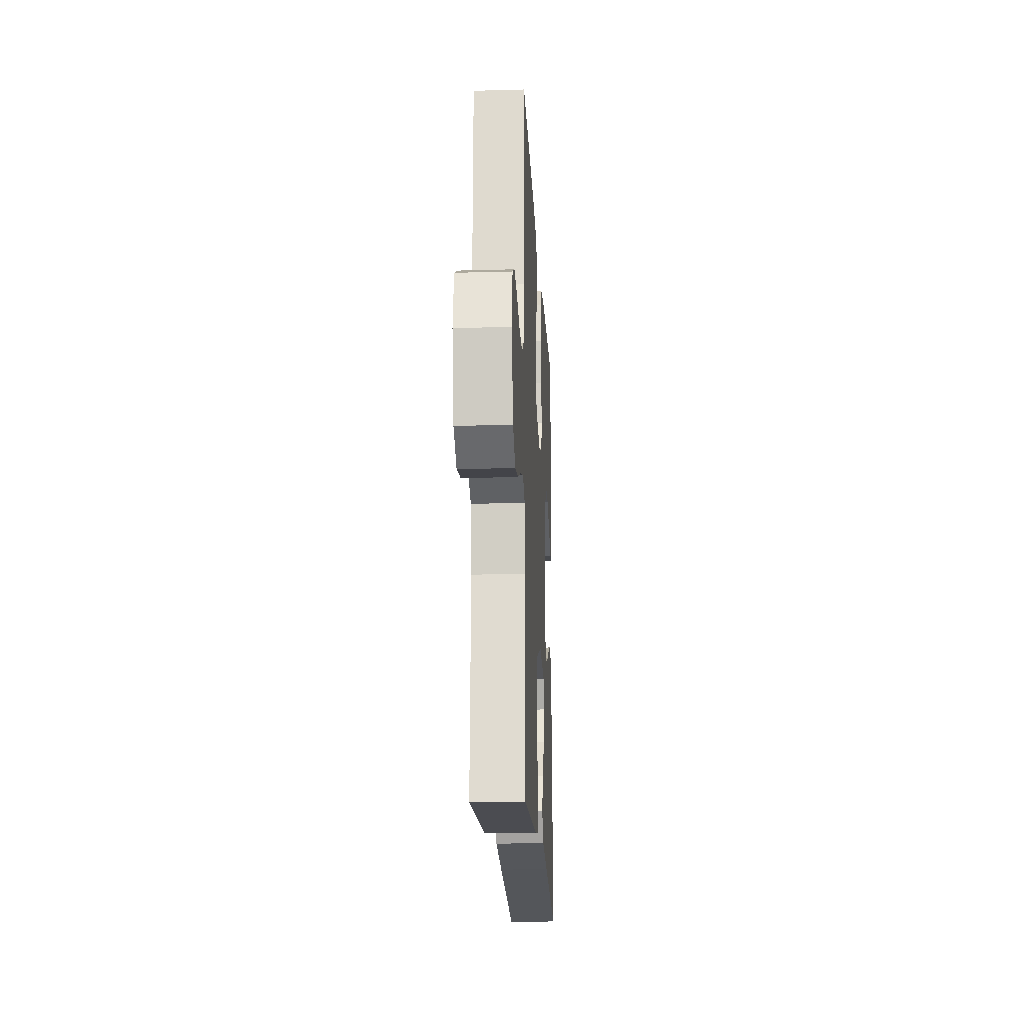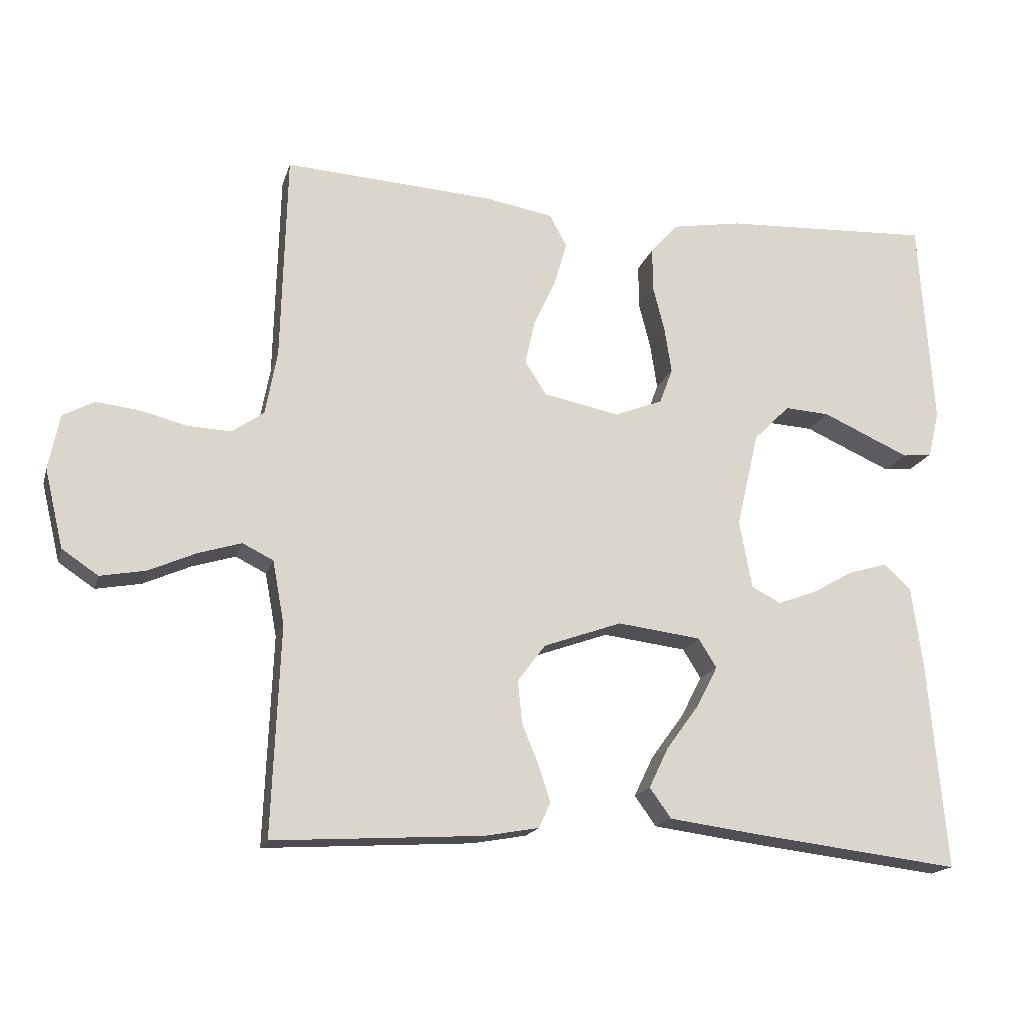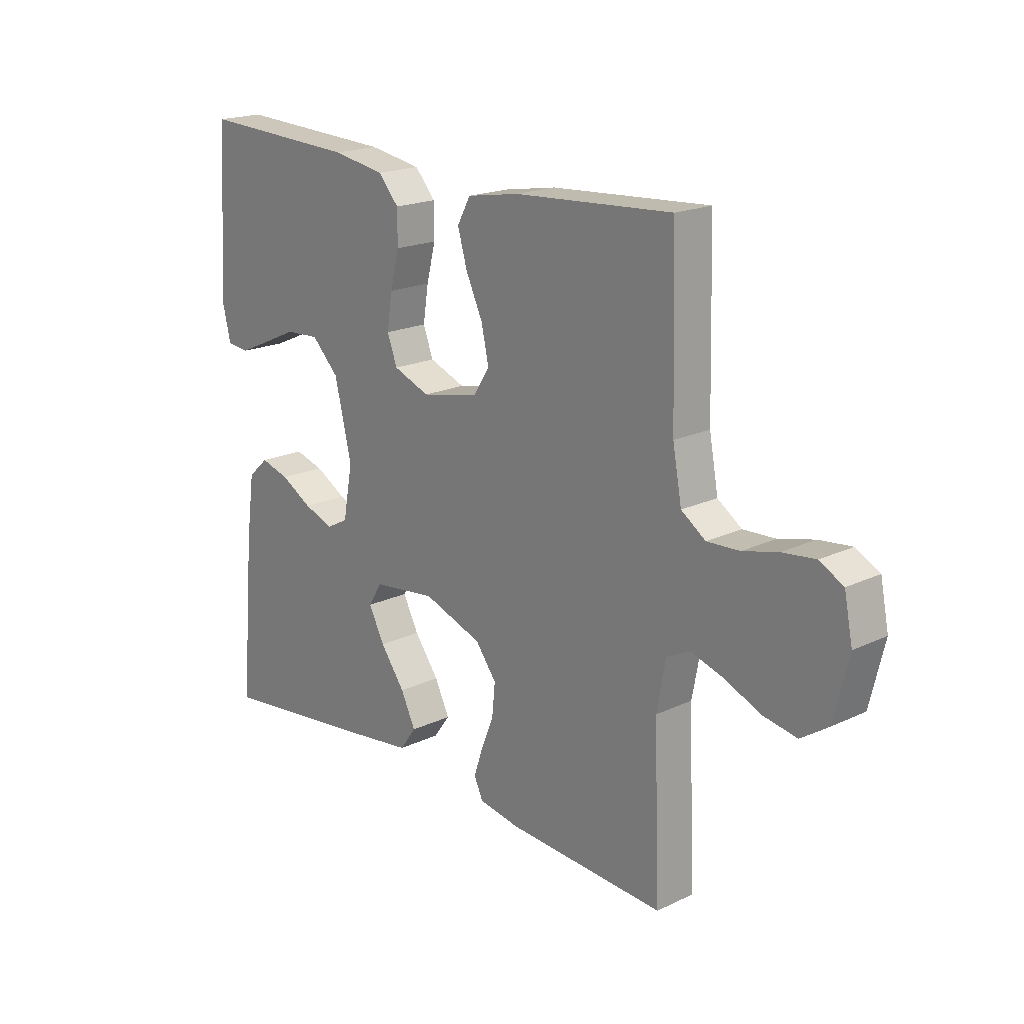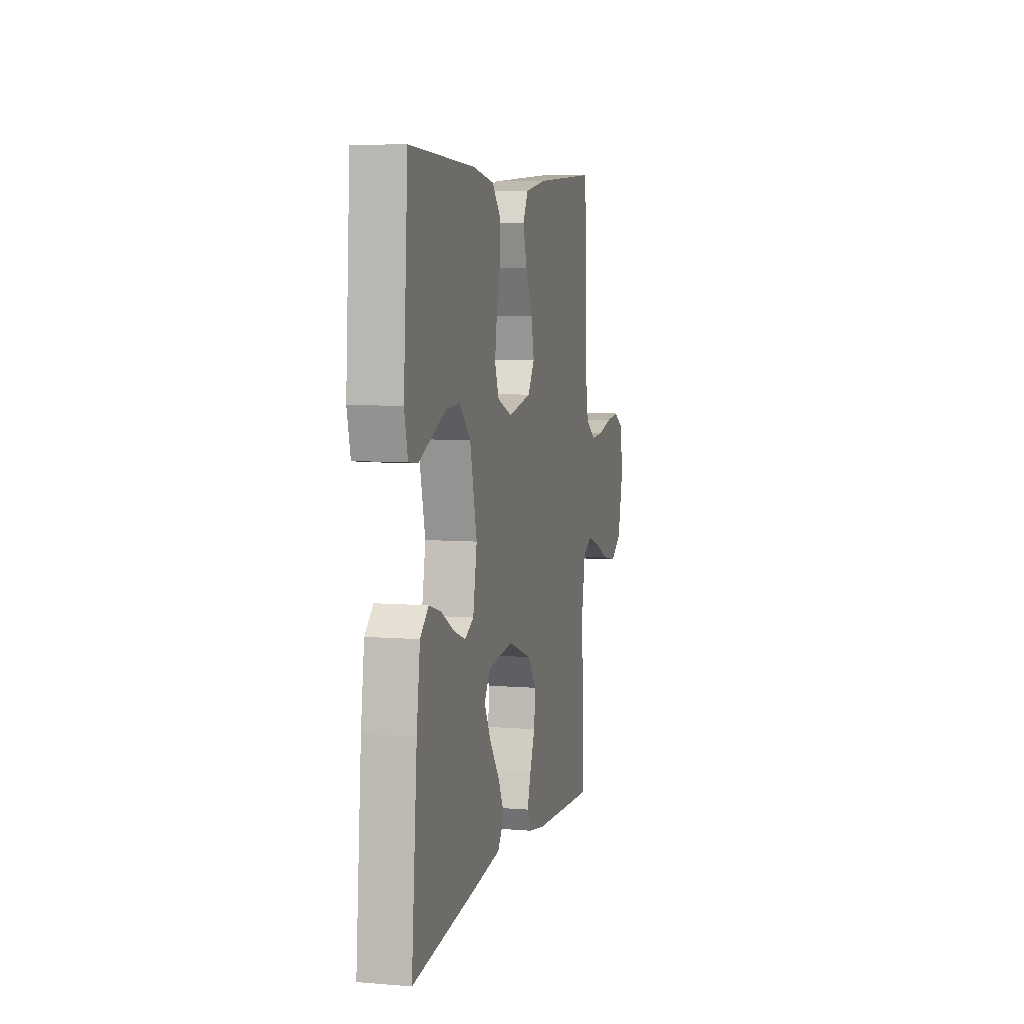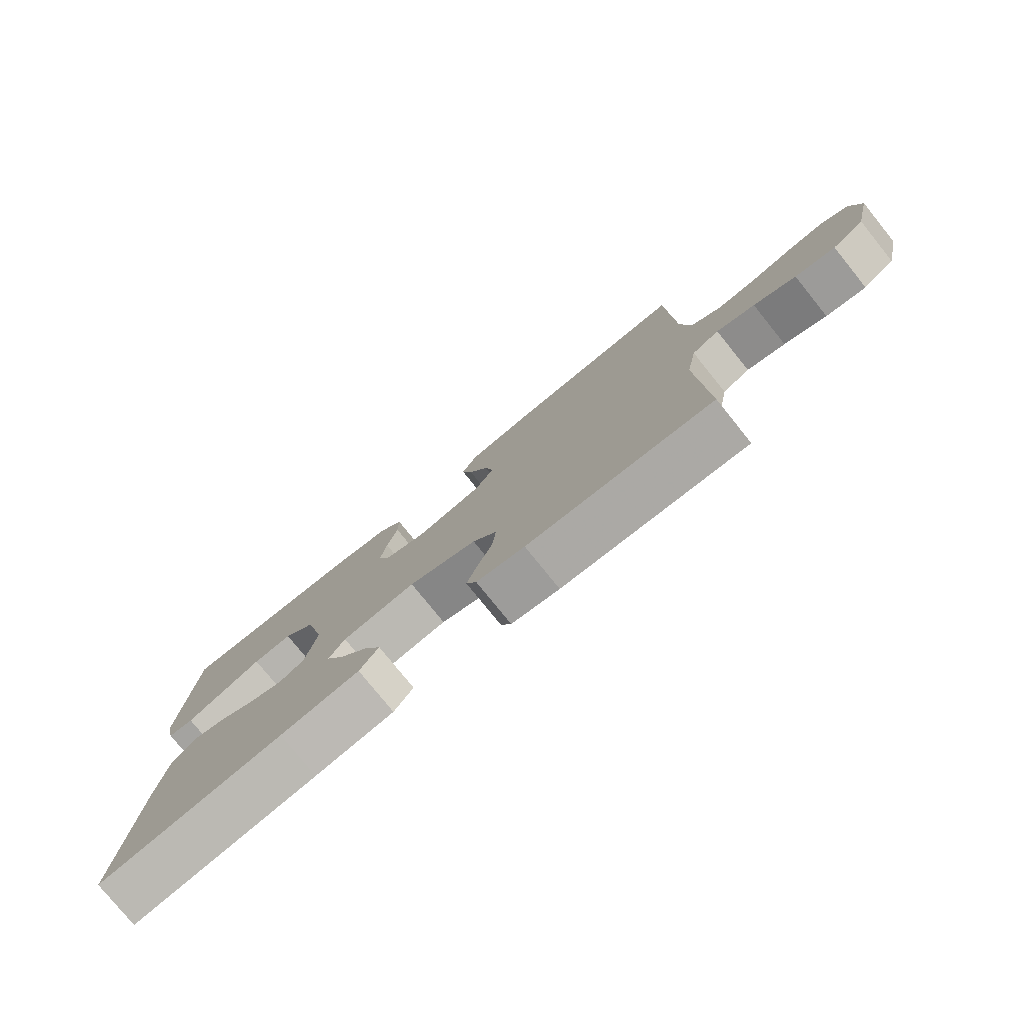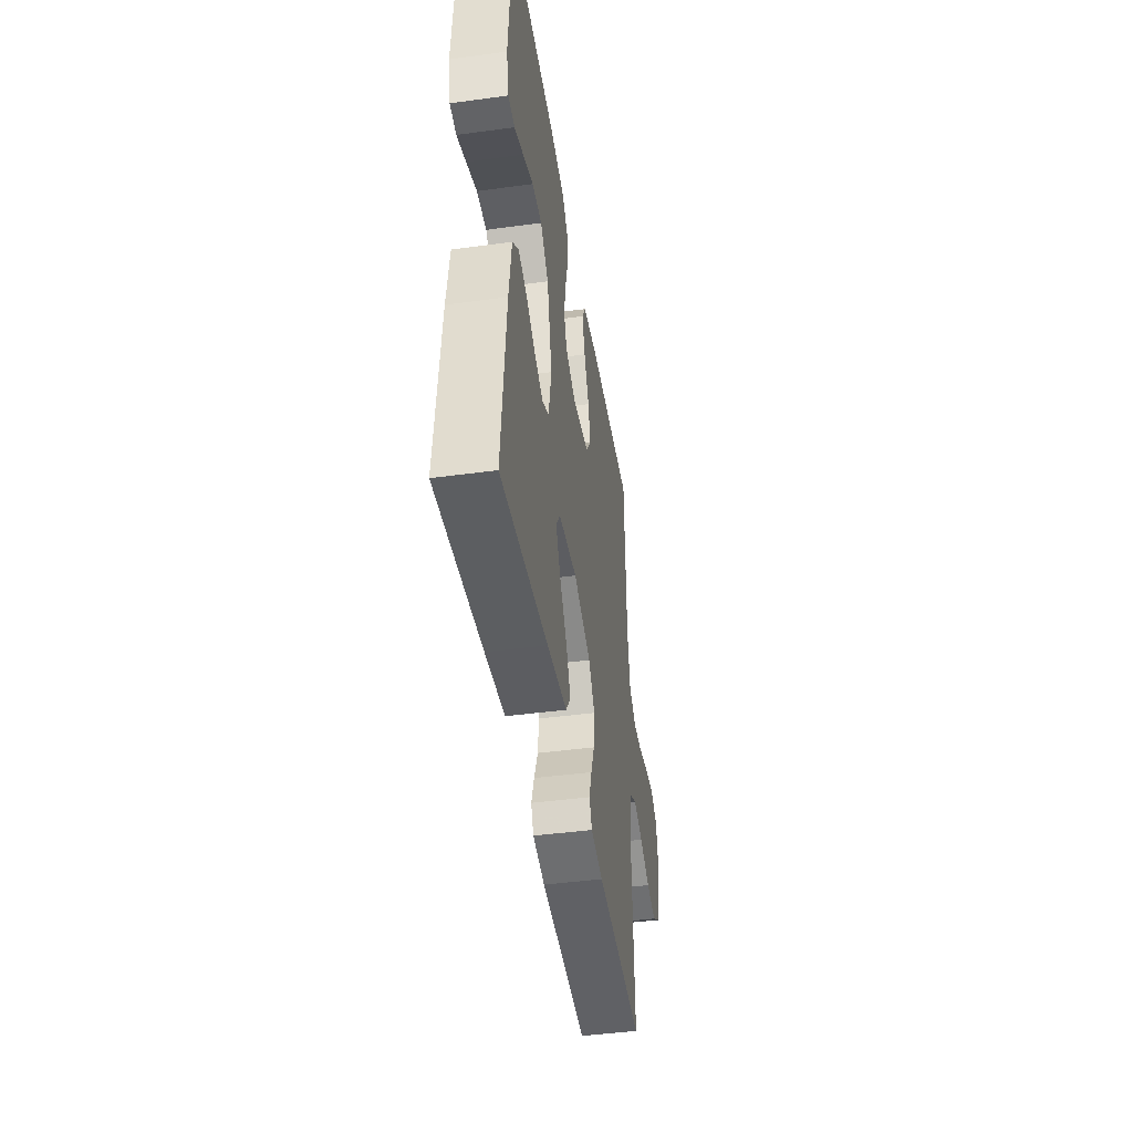
<metadata>
{"format":"obj","ext":"obj","renderer":"f3d","projection":"perspective","resolution":1024,"background":"white","views":[{"elev":-18.9,"azim":93.0,"up":"+Z"},{"elev":-17.2,"azim":165.4,"up":"+Z"},{"elev":19.1,"azim":48.2,"up":"+Z"},{"elev":6.6,"azim":-76.3,"up":"+Z"},{"elev":-78.1,"azim":38.9,"up":"+Z"},{"elev":-44.3,"azim":-81.0,"up":"+Z"}]}
</metadata>
<code>
v -0.5 0.07 0.5
v -0.2 0.07 0.486
v -0.1 0.07 0.469
v -0.061 0.07 0.425
v -0.061 0.07 0.363
v -0.078 0.07 0.296
v -0.088 0.07 0.231
v -0.069 0.07 0.18
v 0 0.07 0.153
v 0.109 0.07 0.175
v 0.14 0.07 0.223
v 0.126 0.07 0.287
v 0.094 0.07 0.356
v 0.076 0.07 0.418
v 0.101 0.07 0.464
v 0.2 0.07 0.481
v 0.5 0.07 0.5
v 0.508 0.07 0.2
v 0.525 0.07 0.108
v 0.571 0.07 0.076
v 0.633 0.07 0.079
v 0.7 0.07 0.096
v 0.762 0.07 0.103
v 0.807 0.07 0.079
v 0.823 0.07 0
v 0.796 0.07 -0.113
v 0.744 0.07 -0.148
v 0.679 0.07 -0.136
v 0.611 0.07 -0.106
v 0.549 0.07 -0.087
v 0.505 0.07 -0.109
v 0.488 0.07 -0.2
v 0.5 0.07 -0.5
v 0.2 0.07 -0.482
v 0.122 0.07 -0.468
v 0.105 0.07 -0.432
v 0.122 0.07 -0.38
v 0.146 0.07 -0.321
v 0.152 0.07 -0.26
v 0.112 0.07 -0.207
v 0 0.07 -0.167
v -0.12 0.07 -0.182
v -0.146 0.07 -0.224
v -0.116 0.07 -0.282
v -0.069 0.07 -0.346
v -0.041 0.07 -0.404
v -0.072 0.07 -0.447
v -0.2 0.07 -0.464
v -0.5 0.07 -0.5
v -0.474 0.07 -0.2
v -0.458 0.07 -0.084
v -0.419 0.07 -0.049
v -0.364 0.07 -0.065
v -0.304 0.07 -0.099
v -0.248 0.07 -0.12
v -0.206 0.07 -0.098
v -0.188 0.07 0
v -0.22 0.07 0.136
v -0.272 0.07 0.188
v -0.336 0.07 0.184
v -0.403 0.07 0.154
v -0.462 0.07 0.128
v -0.504 0.07 0.133
v -0.52 0.07 0.2
v -0.5 0 0.5
v -0.2 0 0.486
v -0.1 0 0.469
v -0.061 0 0.425
v -0.061 0 0.363
v -0.078 0 0.296
v -0.088 0 0.231
v -0.069 0 0.18
v 0 0 0.153
v 0.109 0 0.175
v 0.14 0 0.223
v 0.126 0 0.287
v 0.094 0 0.356
v 0.076 0 0.418
v 0.101 0 0.464
v 0.2 0 0.481
v 0.5 0 0.5
v 0.508 0 0.2
v 0.525 0 0.108
v 0.571 0 0.076
v 0.633 0 0.079
v 0.7 0 0.096
v 0.762 0 0.103
v 0.807 0 0.079
v 0.823 0 0
v 0.796 0 -0.113
v 0.744 0 -0.148
v 0.679 0 -0.136
v 0.611 0 -0.106
v 0.549 0 -0.087
v 0.505 0 -0.109
v 0.488 0 -0.2
v 0.5 0 -0.5
v 0.2 0 -0.482
v 0.122 0 -0.468
v 0.105 0 -0.432
v 0.122 0 -0.38
v 0.146 0 -0.321
v 0.152 0 -0.26
v 0.112 0 -0.207
v 0 0 -0.167
v -0.12 0 -0.182
v -0.146 0 -0.224
v -0.116 0 -0.282
v -0.069 0 -0.346
v -0.041 0 -0.404
v -0.072 0 -0.447
v -0.2 0 -0.464
v -0.5 0 -0.5
v -0.474 0 -0.2
v -0.458 0 -0.084
v -0.419 0 -0.049
v -0.364 0 -0.065
v -0.304 0 -0.099
v -0.248 0 -0.12
v -0.206 0 -0.098
v -0.188 0 0
v -0.22 0 0.136
v -0.272 0 0.188
v -0.336 0 0.184
v -0.403 0 0.154
v -0.462 0 0.128
v -0.504 0 0.133
v -0.52 0 0.2
f 60 61 62 63
f 60 63 64 1
f 51 52 53 54
f 51 54 55
f 50 51 55
f 49 50 55
f 48 49 55 56
f 44 45 46 47
f 43 44 47 48
f 35 36 37 38
f 33 34 35 38
f 32 33 38 39
f 31 32 39 40
f 26 27 28 29
f 26 29 30
f 25 26 30
f 24 25 30
f 21 22 23 24
f 20 21 24 30
f 19 20 30 31
f 15 16 17 18
f 12 13 14 15
f 11 12 15 18
f 10 11 18 19
f 3 4 5 6
f 3 6 7
f 2 3 7
f 59 60 1 2
f 58 59 2 7
f 57 58 7 8
f 43 48 56 57
f 42 43 57 8
f 41 42 8 9
f 19 31 40 41
f 9 10 19 41
f 127 126 125 124
f 65 128 127 124
f 118 117 116 115
f 119 118 115
f 119 115 114
f 119 114 113
f 120 119 113 112
f 111 110 109 108
f 112 111 108 107
f 102 101 100 99
f 102 99 98 97
f 103 102 97 96
f 104 103 96 95
f 93 92 91 90
f 94 93 90
f 94 90 89
f 94 89 88
f 88 87 86 85
f 94 88 85 84
f 95 94 84 83
f 82 81 80 79
f 79 78 77 76
f 82 79 76 75
f 83 82 75 74
f 70 69 68 67
f 71 70 67
f 71 67 66
f 66 65 124 123
f 71 66 123 122
f 72 71 122 121
f 121 120 112 107
f 72 121 107 106
f 73 72 106 105
f 105 104 95 83
f 105 83 74 73
f 1 65 66 2
f 2 66 67 3
f 3 67 68 4
f 4 68 69 5
f 5 69 70 6
f 6 70 71 7
f 7 71 72 8
f 8 72 73 9
f 9 73 74 10
f 10 74 75 11
f 11 75 76 12
f 12 76 77 13
f 13 77 78 14
f 14 78 79 15
f 15 79 80 16
f 16 80 81 17
f 17 81 82 18
f 18 82 83 19
f 19 83 84 20
f 20 84 85 21
f 21 85 86 22
f 22 86 87 23
f 23 87 88 24
f 24 88 89 25
f 25 89 90 26
f 26 90 91 27
f 27 91 92 28
f 28 92 93 29
f 29 93 94 30
f 30 94 95 31
f 31 95 96 32
f 32 96 97 33
f 33 97 98 34
f 34 98 99 35
f 35 99 100 36
f 36 100 101 37
f 37 101 102 38
f 38 102 103 39
f 39 103 104 40
f 40 104 105 41
f 41 105 106 42
f 42 106 107 43
f 43 107 108 44
f 44 108 109 45
f 45 109 110 46
f 46 110 111 47
f 47 111 112 48
f 48 112 113 49
f 49 113 114 50
f 50 114 115 51
f 51 115 116 52
f 52 116 117 53
f 53 117 118 54
f 54 118 119 55
f 55 119 120 56
f 56 120 121 57
f 57 121 122 58
f 58 122 123 59
f 59 123 124 60
f 60 124 125 61
f 61 125 126 62
f 62 126 127 63
f 63 127 128 64
f 64 128 65 1

</code>
